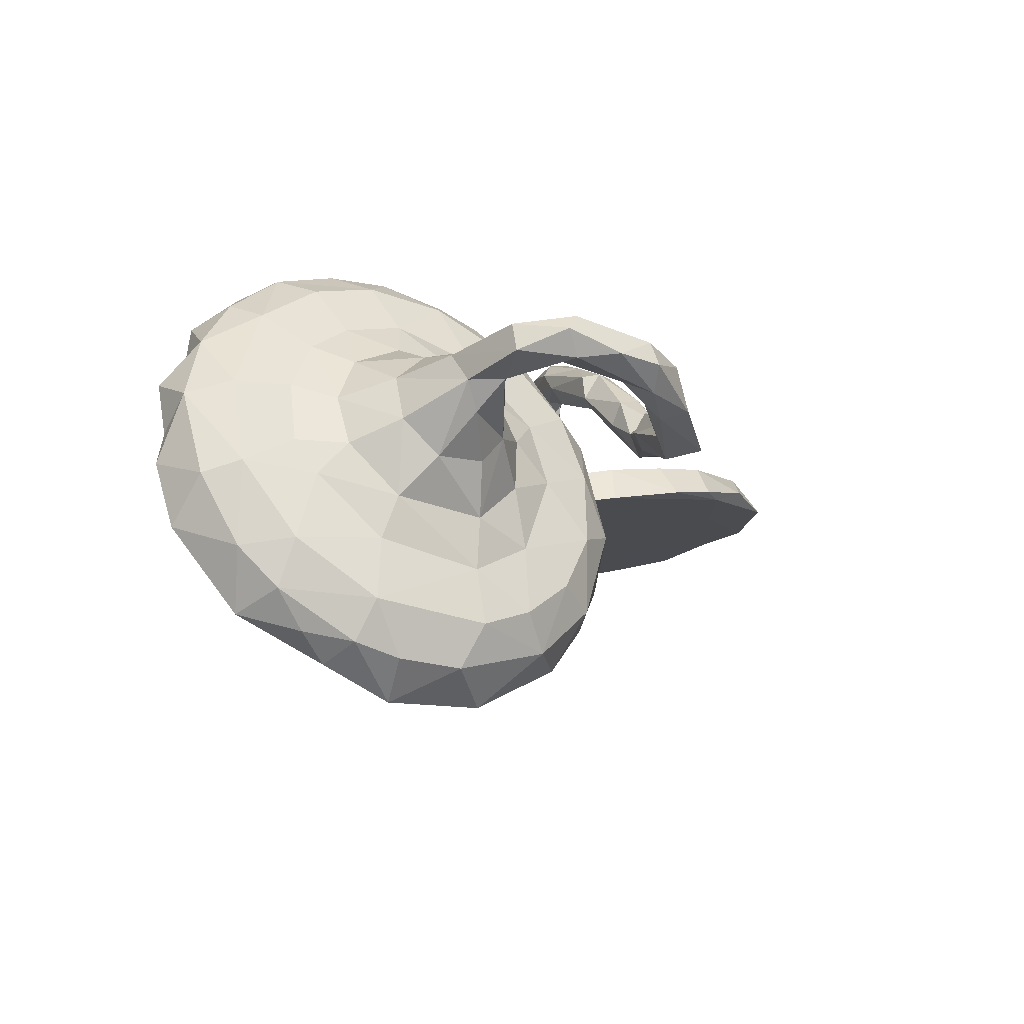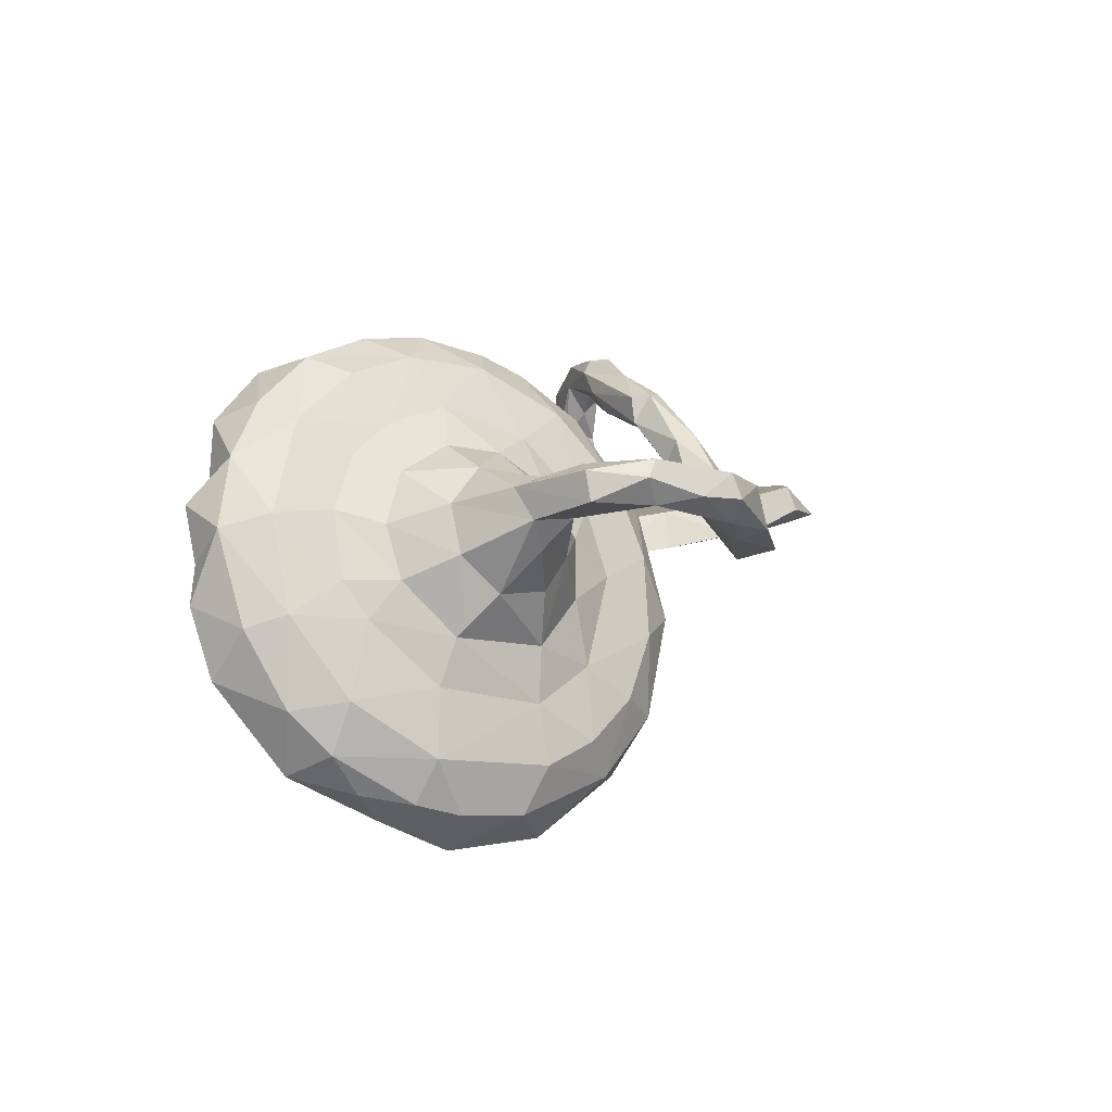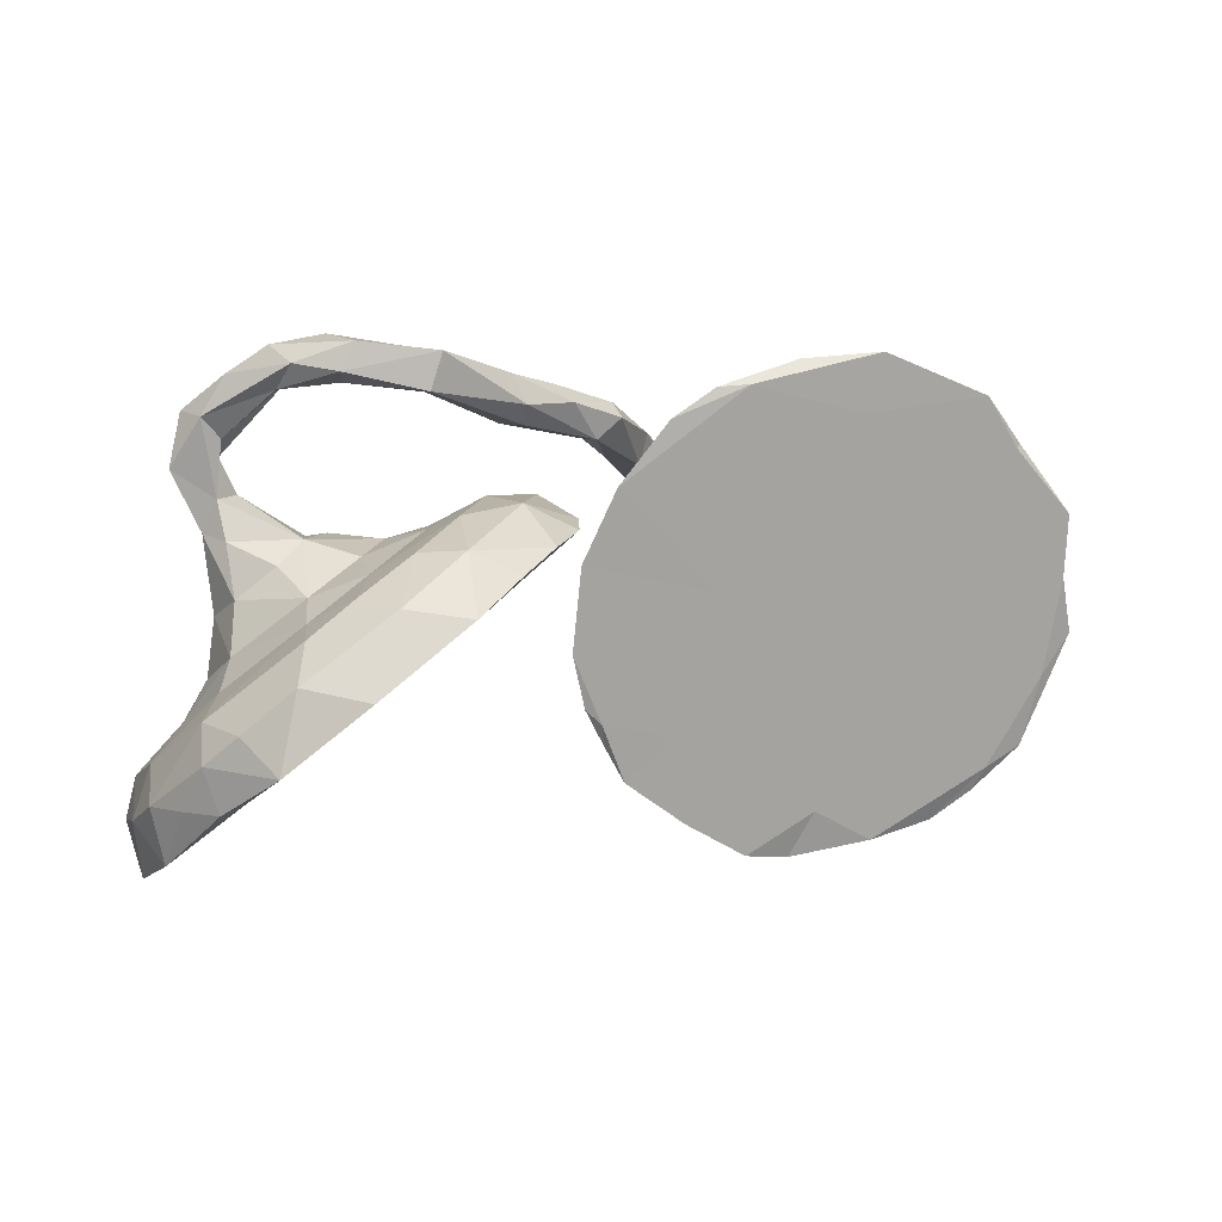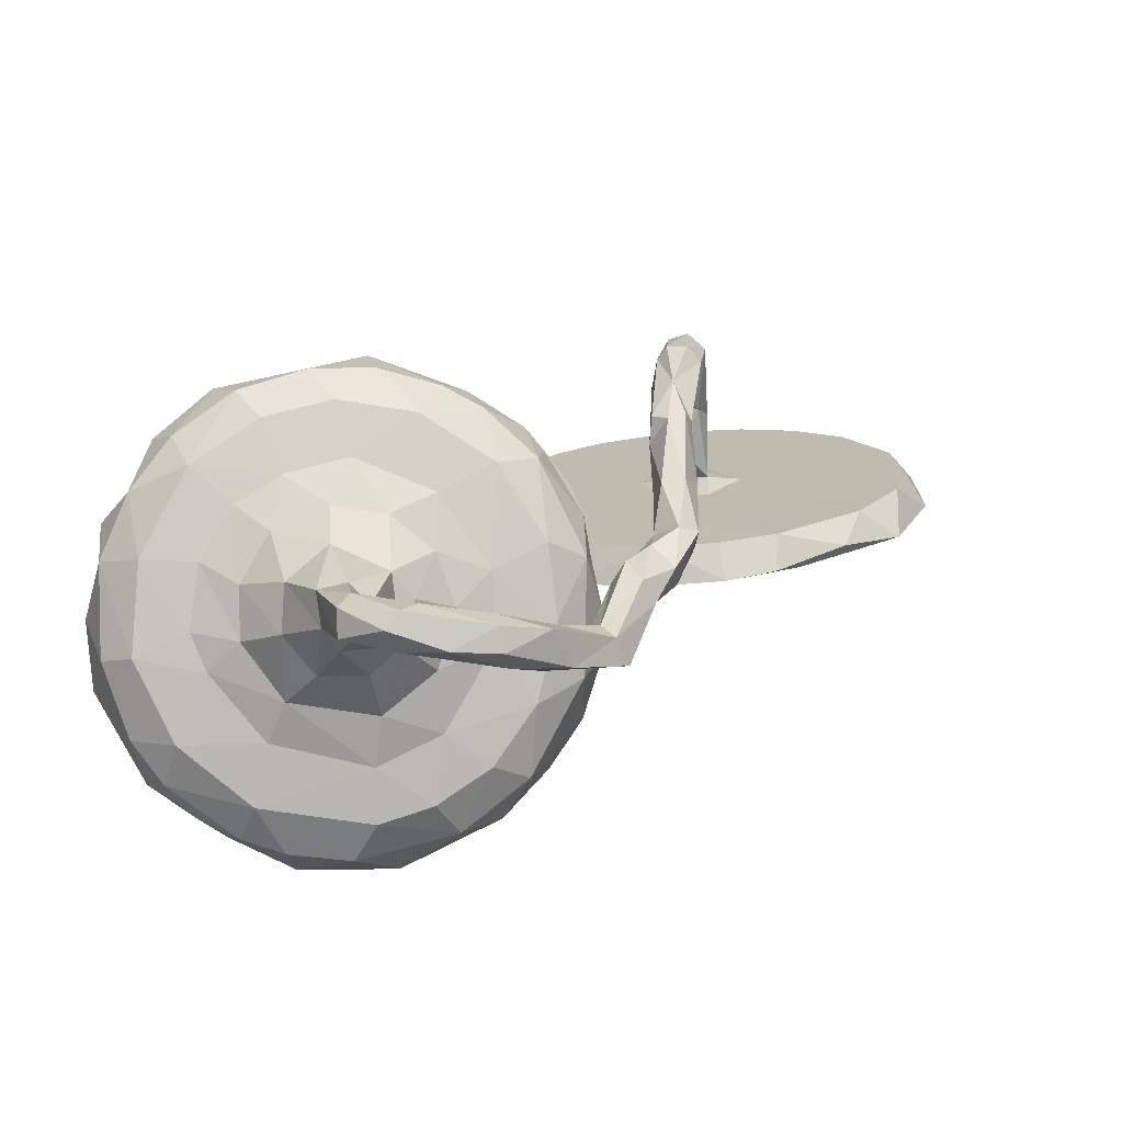
<metadata>
{"format":"obj","ext":"obj","renderer":"f3d","projection":"perspective","resolution":1024,"background":"white","views":[{"elev":-7.5,"azim":110.6,"up":"+Z"},{"elev":7.2,"azim":107.1,"up":"+Z"},{"elev":26.7,"azim":163.7,"up":"+Y"},{"elev":25.3,"azim":139.1,"up":"+Z"}]}
</metadata>
<code>
v 0.4073 0.126 -0.4488
v 0.552 0.01854 -0.4424
v 0.5097 0.1355 -0.3845
v 0.3456 0.2262 -0.3519
v 0.5988 0.05991 -0.3702
v 0.4319 0.05646 -0.3663
v 0.4825 0.1701 -0.3062
v 0.6363 -0.06518 -0.3803
v 0.2351 0.2045 -0.3775
v 0.654 0.002456 -0.3439
v 0.2952 0.2541 -0.227
v 0.3021 0.1513 -0.3697
v 0.6877 -0.08006 -0.3268
v 0.5919 -0.06312 -0.3566
v 0.3555 0.1973 -0.1634
v 0.3947 0.2191 -0.2809
v 0.7176 -0.1899 -0.2975
v 0.6414 0.03705 -0.2704
v 0.1443 0.2269 -0.299
v 0.07115 0.2324 -0.2232
v 0.09814 0.2657 -0.1189
v 0.2231 0.2682 -0.27
v 0.2039 0.2636 -0.1334
v 0.4654 0.1477 -0.2093
v 0.6009 0.02587 -0.1638
v 0.7302 -0.1044 -0.2562
v 0.7166 -0.07871 -0.1705
v 0.2726 0.06308 -0.1941
v 0.5713 0.04383 -0.08782
v 0.1884 0.4796 0.02343
v 0.01041 0.2134 -0.1333
v 0.3478 0.4484 0.05738
v 0.1399 0.1875 -0.2426
v 0.7538 -0.1685 -0.1851
v 0.4475 0.1459 -0.1164
v 0.46 -0.0866 -0.1673
v 0.3206 0.4925 0.07137
v 0.4201 0.4583 0.09047
v 0.5497 0.1095 -0.01895
v 0.4788 0.1619 -0.02149
v 0.2922 0.1568 0.04236
v 0.3483 0.175 -0.05201
v 0.2046 0.4642 0.07458
v 0.2144 0.4188 0.007187
v 0.3533 0.4814 0.1466
v 0.2013 0.4214 0.07917
v 0.4273 0.1817 0.02511
v 0.3004 0.4319 0.1171
v 0.05268 0.3245 0.05506
v 0.4482 0.4771 0.1335
v 0.341 0.4153 0.09347
v 0.2154 0.4016 0.05162
v 0.7567 -0.2394 -0.05881
v 0.2381 0.1976 -0.02898
v 0.5196 0.4312 0.1432
v 0.4236 0.4005 0.1524
v 0.5643 0.3678 0.1315
v 0.04708 0.3636 0.04405
v 0.4443 0.4087 0.1095
v 0.4435 0.4599 0.1745
v 0.1318 0.2345 -0.005936
v -0.2658 0.3718 0.01344
v -0.1838 0.328 0.003498
v 0.5516 0.2319 0.1064
v -0.4152 0.3997 0.02824
v 0.591 0.3633 0.1775
v 0.4191 0.423 0.1728
v -0.323 0.3737 0.003759
v -0.008208 0.1988 -0.05883
v 0.5338 0.3246 0.1348
v 0.06482 0.4094 0.07256
v -0.03432 0.3553 0.05279
v 0.7327 -0.1733 -0.03642
v 0.6207 0.2795 0.1401
v 0.548 0.179 0.05391
v -0.5566 0.4057 0.004834
v 0.08628 0.3201 0.08264
v 0.08139 0.3925 0.1125
v 0.6473 -0.07525 -0.05302
v 0.01558 0.1372 -0.01855
v -0.08755 0.2255 -0.01536
v -0.515 0.3059 -0.01257
v 0.5615 0.3652 0.2039
v -0.01541 0.3716 0.09796
v 0.2631 -0.05589 0.00926
v 0.5208 0.3593 0.1998
v -0.2982 0.3394 0.06549
v -0.2023 0.2847 0.05777
v 0.6474 -0.2187 -0.1692
v -0.01998 0.1007 -0.03355
v 0.6011 -0.03776 0.004496
v 0.5384 0.2841 0.1554
v -0.1208 0.209 0.0473
v 0.5139 0.2201 0.1424
v 0.5777 0.05373 0.0457
v 0.5797 0.1753 0.1046
v -0.06135 0.2661 0.1075
v 0.06885 0.3362 0.1231
v -0.7415 0.3139 -0.016
v -0.01238 0.3125 0.1215
v -0.4851 0.368 0.06595
v 0.6493 -0.1182 0.007594
v 0.6116 0.2679 0.1877
v 0.7444 -0.3006 -0.1478
v 0.5709 0.251 0.1938
v 0.2082 0.1516 0.0839
v -0.2532 0.02874 -0.05223
v -0.05108 0.06692 0.02463
v -0.1172 0.3214 0.1164
v -0.4186 0.1529 -0.03566
v 0.3788 0.1591 0.08681
v 0.5608 0.1369 0.1536
v -0.07435 0.2807 0.06146
v -0.07964 0.3105 0.1342
v -0.1731 0.1898 0.1413
v 0.003273 -0.04967 -0.05874
v -0.3685 0.2227 0.04359
v 0.4076 0.1342 0.1381
v -0.7257 0.27 0.04306
v -0.02771 0.1428 0.02482
v -0.7954 0.2157 -0.03393
v -0.2529 0.1693 0.0376
v -0.04096 -0.1777 -0.08186
v -0.1237 0.3071 0.08131
v 0.5216 0.1715 0.167
v -0.01411 -0.1502 -0.07155
v 0.2918 0.1032 0.1282
v 0.45 -0.2161 0.05374
v 0.6655 -0.3109 -0.04006
v -0.6345 0.3291 0.05554
v -0.03775 -0.08926 0.00012
v -0.1912 0.241 0.1586
v 0.5739 -0.0734 0.09016
v 0.5482 0.0272 0.1235
v -0.4142 0.04787 0.01378
v 0.7216 -0.3474 -0.0332
v -0.232 0.02705 0.01414
v -0.392 -0.04972 -0.06889
v -0.03881 0.07268 0.1469
v 0.1053 0.1782 0.1159
v -0.8085 0.2189 -0.006851
v -0.8912 0.09388 -0.05702
v -0.0468 -0.2251 -0.07667
v -0.6736 0.06679 -0.05646
v 0.678 -0.3582 0.02591
v -0.3595 -0.02712 0.002221
v -0.07536 -0.2867 -0.1001
v -0.1115 0.231 0.1825
v -0.871 -0.02577 -0.01036
v -0.1617 -0.2137 -0.09064
v 0.6032 -0.1504 0.1142
v -0.526 0.02349 0.00674
v 0.02864 0.1933 0.06767
v -0.1435 0.2584 0.1903
v -0.1802 -0.3769 -0.1183
v -0.1105 0.2139 0.1375
v -0.8812 -0.01747 -0.07583
v 0.505 -0.07365 0.168
v 0.7074 -0.3039 0.09096
v -0.02952 0.1187 0.1059
v 0.3382 0.03715 0.1886
v 0.04709 0.08461 0.2266
v -0.1716 0.1351 0.209
v -0.4619 -0.004451 0.01995
v -0.1955 -0.3701 -0.05124
v 0.6752 -0.224 0.1139
v 0.4679 0.04672 0.1749
v -0.826 0.1433 0.01898
v -0.5449 -0.1162 -0.01756
v -0.4707 -0.08336 0.003077
v 0.2438 0.05017 0.2065
v -0.4979 -0.1518 -0.08875
v -0.8965 -0.1218 -0.08734
v -0.394 -0.1329 -0.0165
v 0.5268 -0.1482 0.1975
v -0.09233 -0.2575 -0.02989
v -0.4148 -0.3861 -0.1258
v 0.09275 -0.01532 0.1398
v -0.8418 -0.1913 -0.1038
v -0.2862 -0.4507 -0.1334
v 0.411 -0.02865 0.2051
v -0.6611 -0.3089 -0.05257
v -0.517 -0.4538 -0.1397
v -0.4187 -0.06968 0.005791
v 0.6532 -0.3862 0.1187
v -0.004218 -0.01117 0.2406
v -0.7342 -0.3493 -0.1277
v 0.1945 -0.1407 0.2244
v -0.8569 -0.1503 -0.03088
v -0.453 -0.0281 0.1572
v -0.3663 -0.4696 -0.1288
v 0.447 -0.1174 0.2419
v -0.01131 0.03236 0.2078
v -0.8011 -0.3189 -0.1194
v -0.6335 -0.439 -0.1277
v -0.4959 -0.04899 0.009056
v -0.5478 -0.4603 -0.119
v -0.8106 -0.2555 -0.0474
v -0.3166 -0.4312 -0.06444
v -0.7086 -0.3937 -0.1257
v 0.136 0.07856 0.2412
v 0.6171 -0.3664 0.1059
v 0.5614 -0.2307 0.2545
v -0.5717 -0.4373 -0.07197
v -0.2222 0.1323 0.1951
v -0.7232 -0.3606 -0.06243
v -0.2571 0.1536 0.2385
v -0.2424 0.1509 0.2038
v -0.1928 0.1593 0.2612
v -0.1855 0.125 0.257
v -0.4643 -0.4543 -0.07193
v -0.4192 -0.03755 0.07973
v 0.4484 -0.3175 0.2187
v -0.2312 0.1656 0.2604
v -0.2813 0.0478 0.2213
v -0.4154 -0.07032 0.1657
v 0.3429 -0.05934 0.2639
v -0.2835 0.02083 0.2585
v -0.3427 0.049 0.2308
v -0.4936 -0.04272 0.1322
v -0.2697 0.09044 0.2931
v -0.4876 -0.1013 0.1583
v -0.3843 -0.01696 0.2475
v -0.3905 -0.06029 0.2637
v -0.4034 0.01707 0.2597
v -0.437 -0.1023 0.1295
v -0.4523 -0.01262 0.2847
v 0.6343 -0.3142 0.1974
v -0.42 -0.03631 0.21
v 0.1302 -0.1151 0.2605
v 0.06584 -0.08774 0.3057
v -0.3231 -0.008493 0.2954
v 0.09536 -0.002747 0.306
v 0.2194 -0.03093 0.3225
v -0.487 -0.0648 0.2306
v -0.3858 0.04477 0.2908
v -0.3406 -0.001672 0.3188
v -0.451 -0.1048 0.2442
v 0.3567 -0.3012 0.297
v -0.3624 0.02877 0.3218
v 0.3254 -0.209 0.3766
v 0.534 -0.3917 0.245
v 0.4372 -0.1863 0.3227
v 0.3284 -0.1231 0.3464
v 0.1425 -0.06003 0.3436
v 0.5461 -0.3054 0.2803
v -0.4287 -0.03711 0.314
v 0.2309 -0.1411 0.3766
v -0.3991 -0.05767 0.3036
v 0.4364 -0.2661 0.3485
v 0.1848 -0.2198 0.3651
v 0.4236 -0.3607 0.3208
f 182 204 169
f 174 169 204
f 149 182 169
f 206 204 182
f 206 194 200
f 187 200 194
f 195 206 200
f 198 194 206
f 187 195 200
f 204 206 195
f 244 192 217
f 181 217 192
f 234 244 217
f 243 192 244
f 243 203 192
f 175 192 203
f 250 203 243
f 231 186 230
f 178 230 186
f 251 231 230
f 233 186 231
f 228 202 185
f 145 185 202
f 159 228 185
f 242 202 228
f 219 207 208
f 132 208 207
f 205 219 208
f 236 207 219
f 221 214 207
f 132 207 214
f 236 221 207
f 209 214 221
f 218 215 163
f 205 163 215
f 210 218 163
f 223 215 218
f 115 163 205
f 219 205 215
f 115 205 208
f 209 210 163
f 232 218 210
f 221 232 210
f 224 218 232
f 209 221 210
f 237 232 221
f 225 236 219
f 223 219 215
f 216 184 212
f 164 212 184
f 190 216 212
f 226 184 216
f 164 190 212
f 229 216 190
f 224 226 216
f 170 184 226
f 227 229 190
f 224 216 229
f 227 190 220
f 164 220 190
f 235 227 220
f 222 220 196
f 164 196 220
f 170 222 196
f 235 220 222
f 211 199 204
f 174 204 199
f 197 211 204
f 191 199 211
f 198 182 189
f 149 189 182
f 173 198 189
f 206 182 198
f 195 197 204
f 191 211 197
f 180 199 191
f 183 197 195
f 245 234 233
f 201 233 234
f 231 245 233
f 248 234 245
f 248 244 234
f 241 244 248
f 251 248 245
f 171 234 217
f 250 243 244
f 241 250 244
f 252 250 241
f 246 203 250
f 228 203 246
f 252 246 250
f 251 245 231
f 188 251 230
f 178 188 230
f 239 251 188
f 213 239 188
f 252 251 239
f 192 175 158
f 133 158 175
f 181 192 158
f 167 181 158
f 161 217 181
f 161 181 167
f 134 167 158
f 171 217 161
f 127 171 161
f 173 157 179
f 172 179 157
f 194 173 179
f 149 157 173
f 144 172 157
f 187 179 172
f 177 155 180
f 165 180 155
f 191 177 180
f 138 155 177
f 142 144 157
f 110 172 144
f 121 144 142
f 149 142 157
f 147 165 155
f 150 147 155
f 176 165 147
f 123 147 150
f 138 150 155
f 172 138 177
f 107 150 138
f 183 172 177
f 110 138 172
f 174 165 176
f 143 176 147
f 168 141 142
f 121 142 141
f 149 168 142
f 119 141 168
f 99 121 141
f 100 77 98
f 46 98 77
f 78 100 98
f 97 77 100
f 49 77 97
f 114 97 100
f 100 84 114
f 109 114 84
f 78 84 100
f 72 109 84
f 154 114 109
f 134 95 96
f 39 96 95
f 112 134 96
f 133 95 134
f 74 112 96
f 167 134 112
f 125 94 118
f 47 118 94
f 167 125 118
f 105 94 125
f 125 112 105
f 103 105 112
f 167 112 125
f 74 103 112
f 83 105 103
f 92 94 105
f 86 92 105
f 64 94 92
f 83 103 66
f 74 66 103
f 55 83 66
f 86 105 83
f 60 86 83
f 107 81 90
f 93 90 81
f 116 107 90
f 68 81 107
f 107 110 68
f 82 68 110
f 138 110 107
f 76 68 82
f 144 82 110
f 82 99 76
f 130 76 99
f 121 99 82
f 119 130 99
f 101 76 130
f 63 81 68
f 101 65 76
f 68 76 65
f 87 65 101
f 62 68 65
f 129 89 104
f 17 104 89
f 136 129 104
f 128 89 129
f 109 72 124
f 113 124 72
f 132 109 124
f 46 78 98
f 64 47 94
f 111 118 47
f 64 74 96
f 56 92 86
f 223 225 219
f 227 236 225
f 229 225 223
f 238 235 222
f 223 224 229
f 239 213 242
f 202 242 213
f 252 239 242
f 128 202 213
f 242 228 246
f 252 242 246
f 240 221 236
f 227 240 236
f 237 221 240
f 247 237 240
f 247 240 227
f 224 223 218
f 249 232 237
f 249 224 232
f 225 229 227
f 238 224 249
f 247 227 235
f 238 222 226
f 170 226 222
f 224 238 226
f 247 235 238
f 247 238 249
f 251 241 248
f 252 241 251
f 247 249 237
f 85 28 36
f 6 36 28
f 128 85 36
f 80 28 85
f 178 80 85
f 33 28 80
f 153 69 120
f 31 120 69
f 160 153 120
f 21 69 153
f 63 93 81
f 108 90 93
f 21 31 69
f 80 120 31
f 33 80 31
f 139 120 80
f 88 93 63
f 62 88 63
f 122 93 88
f 62 63 68
f 88 62 87
f 65 87 62
f 122 88 87
f 117 87 101
f 106 61 140
f 153 140 61
f 201 106 140
f 54 61 106
f 23 61 54
f 41 54 106
f 21 153 61
f 162 140 153
f 23 21 61
f 58 113 72
f 115 124 113
f 91 102 79
f 73 79 102
f 29 91 79
f 151 102 91
f 27 79 73
f 166 73 102
f 25 29 79
f 95 91 29
f 39 95 29
f 133 91 95
f 111 47 41
f 42 41 47
f 127 111 41
f 127 41 106
f 42 54 41
f 44 77 49
f 113 49 97
f 58 49 113
f 156 113 97
f 71 72 84
f 44 49 58
f 71 58 72
f 78 71 84
f 30 58 71
f 15 23 54
f 22 21 23
f 24 29 25
f 27 25 79
f 40 35 47
f 42 47 35
f 75 40 47
f 39 35 40
f 15 54 42
f 35 15 42
f 75 39 40
f 96 39 75
f 29 35 39
f 64 75 47
f 52 77 44
f 51 52 44
f 46 77 52
f 30 44 58
f 32 44 30
f 32 51 44
f 48 52 51
f 59 51 32
f 48 46 52
f 43 46 48
f 78 46 43
f 45 43 48
f 71 78 43
f 30 71 43
f 37 30 43
f 38 59 32
f 56 51 59
f 37 38 32
f 57 59 38
f 56 48 51
f 70 56 59
f 30 37 32
f 50 38 37
f 43 45 37
f 50 37 45
f 70 59 57
f 64 70 57
f 55 57 38
f 60 50 45
f 67 60 45
f 55 50 60
f 38 50 55
f 83 55 60
f 66 57 55
f 34 17 26
f 13 26 17
f 27 34 26
f 104 17 34
f 89 36 14
f 6 14 36
f 17 89 14
f 128 36 89
f 33 6 28
f 31 21 20
f 22 20 21
f 33 31 20
f 24 35 29
f 13 8 10
f 2 10 8
f 26 13 10
f 17 8 13
f 186 139 178
f 80 178 139
f 193 139 186
f 169 196 152
f 164 152 196
f 168 169 152
f 170 196 169
f 174 170 169
f 201 234 171
f 209 148 154
f 114 154 148
f 214 209 154
f 163 148 209
f 171 106 201
f 127 106 171
f 162 201 140
f 233 201 162
f 203 151 175
f 133 175 151
f 166 151 203
f 102 151 166
f 228 166 203
f 166 228 159
f 73 166 159
f 154 132 214
f 156 163 115
f 208 132 115
f 124 115 132
f 156 148 163
f 193 160 139
f 120 139 160
f 162 160 193
f 153 160 162
f 186 162 193
f 188 178 85
f 128 188 85
f 213 188 128
f 129 145 202
f 159 185 145
f 174 184 170
f 146 184 174
f 137 174 176
f 199 165 174
f 149 169 168
f 180 165 199
f 33 12 6
f 1 6 12
f 9 12 33
f 1 12 9
f 19 9 33
f 19 22 9
f 4 9 22
f 20 22 19
f 20 19 33
f 18 10 5
f 2 5 10
f 3 18 5
f 26 10 18
f 24 18 7
f 3 7 18
f 16 24 7
f 25 18 24
f 4 7 3
f 2 3 5
f 4 16 7
f 15 24 16
f 16 4 11
f 22 11 4
f 15 16 11
f 23 11 22
f 8 14 2
f 6 2 14
f 17 14 8
f 1 2 6
f 1 3 2
f 4 3 1
f 9 4 1
f 136 145 129
f 128 129 202
f 113 156 115
f 97 148 156
f 53 73 159
f 114 148 97
f 109 132 154
f 91 133 151
f 134 158 133
f 118 161 167
f 118 127 161
f 111 127 118
f 82 144 121
f 143 123 126
f 116 126 123
f 176 143 126
f 147 123 143
f 18 27 26
f 73 34 27
f 25 27 18
f 135 137 122
f 93 122 137
f 117 135 122
f 146 137 135
f 152 117 130
f 101 130 117
f 119 152 130
f 135 117 152
f 123 150 107
f 159 145 136
f 53 159 136
f 164 135 152
f 87 117 122
f 99 141 119
f 152 119 168
f 146 135 164
f 184 146 164
f 174 137 146
f 131 137 176
f 108 137 131
f 126 131 176
f 116 131 126
f 15 35 24
f 11 23 15
f 64 96 75
f 57 74 64
f 70 64 92
f 56 70 92
f 67 48 56
f 86 67 56
f 45 48 67
f 57 66 74
f 60 67 86
f 53 104 34
f 73 53 34
f 136 104 53
f 183 177 191
f 197 183 191
f 187 194 179
f 198 173 194
f 183 195 187
f 186 233 162
f 183 187 172
f 149 173 189
f 108 131 116
f 107 116 123
f 93 137 108
f 90 108 116

</code>
